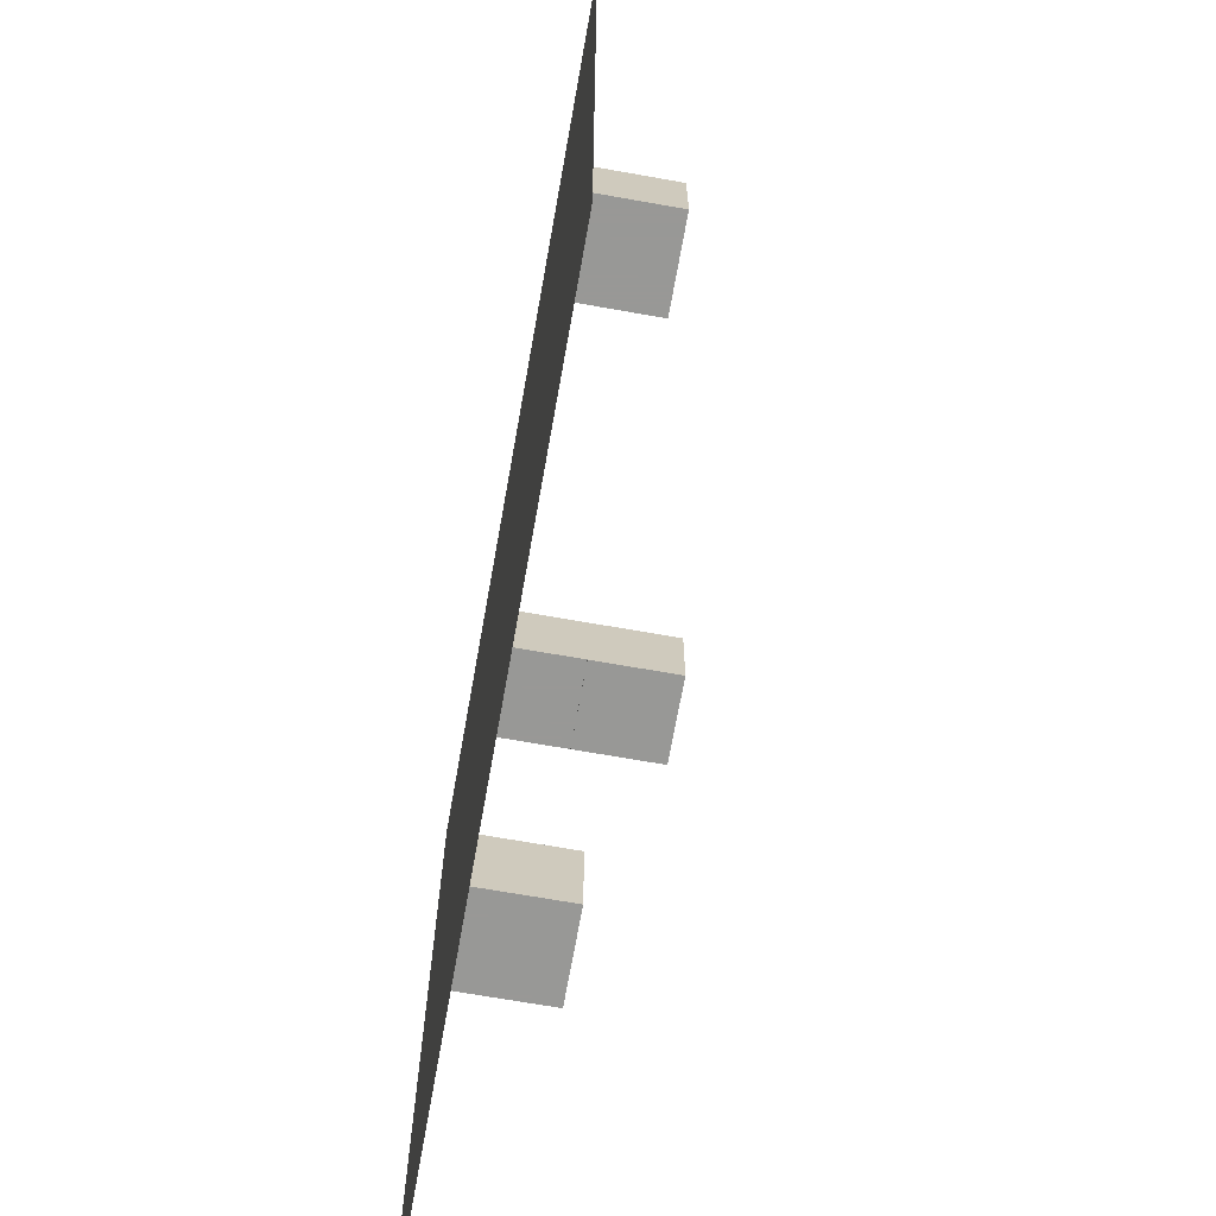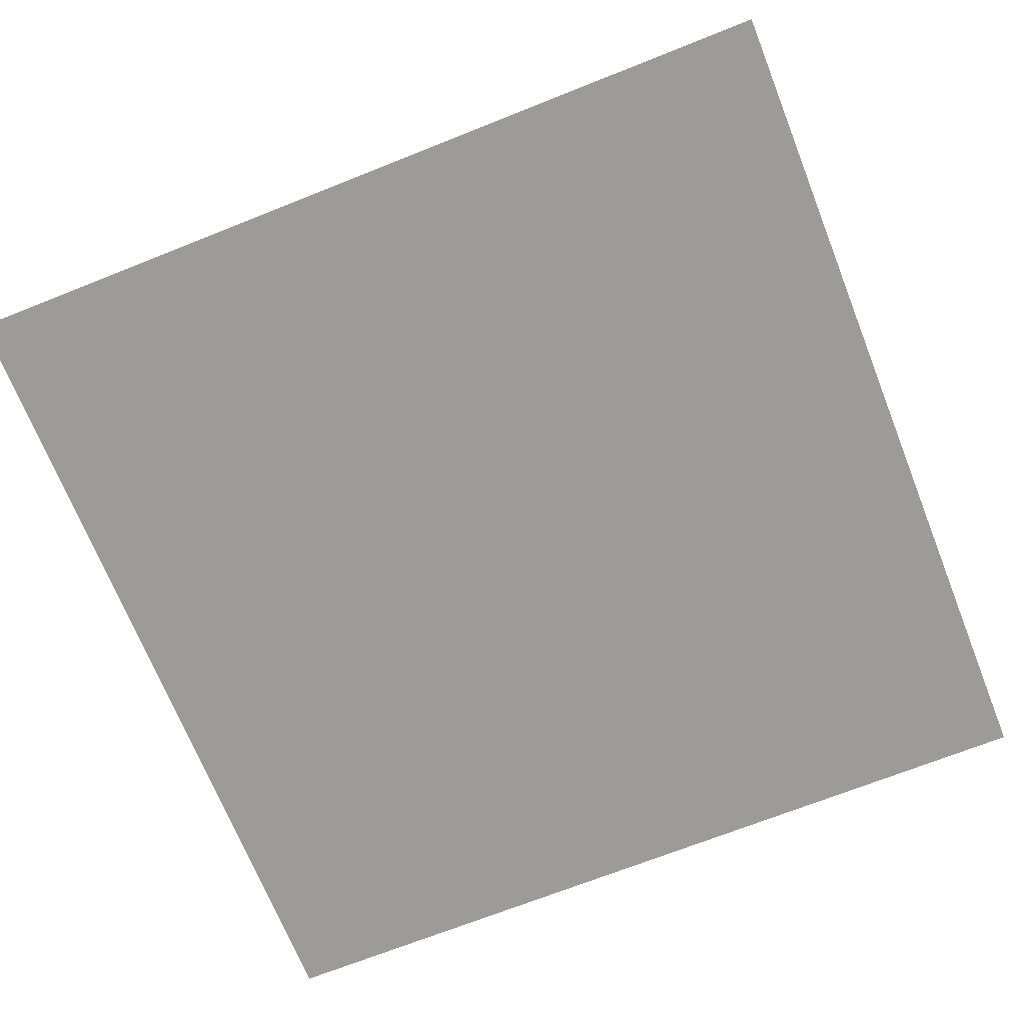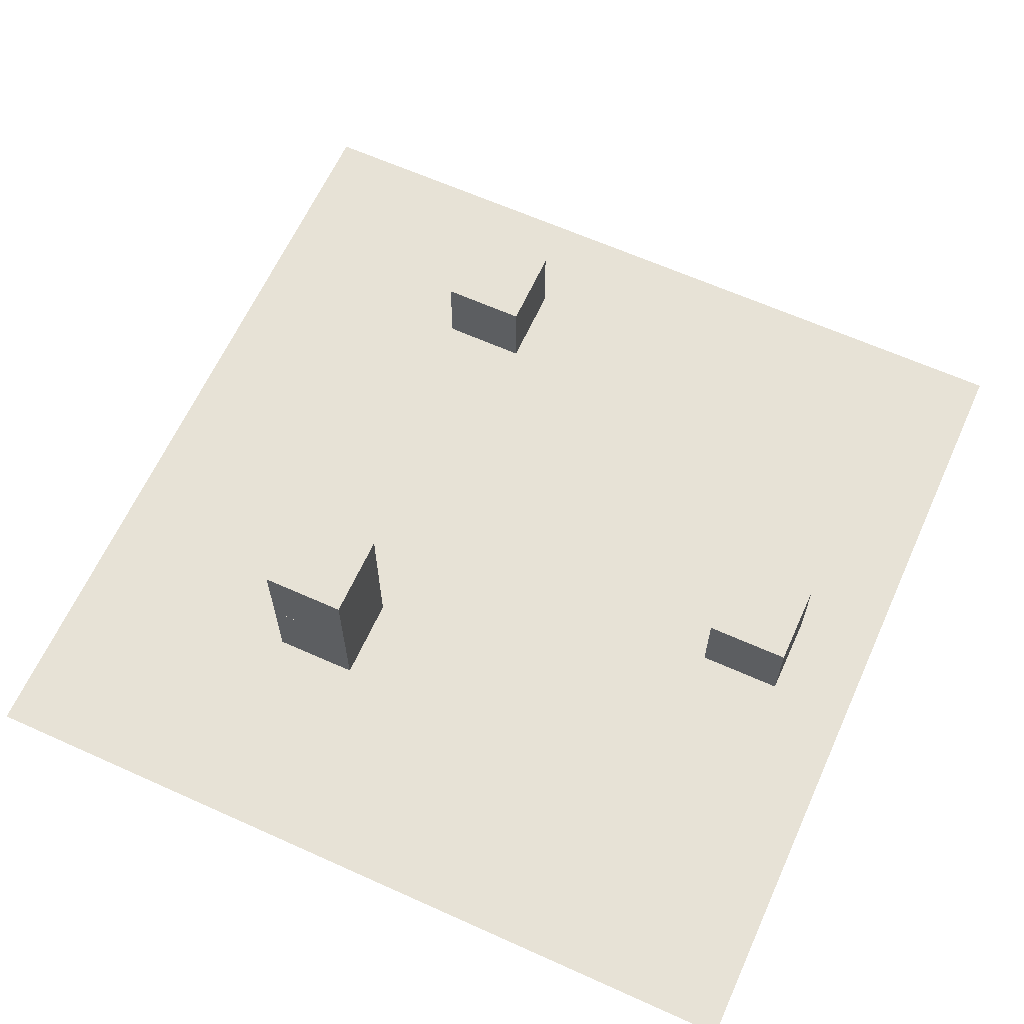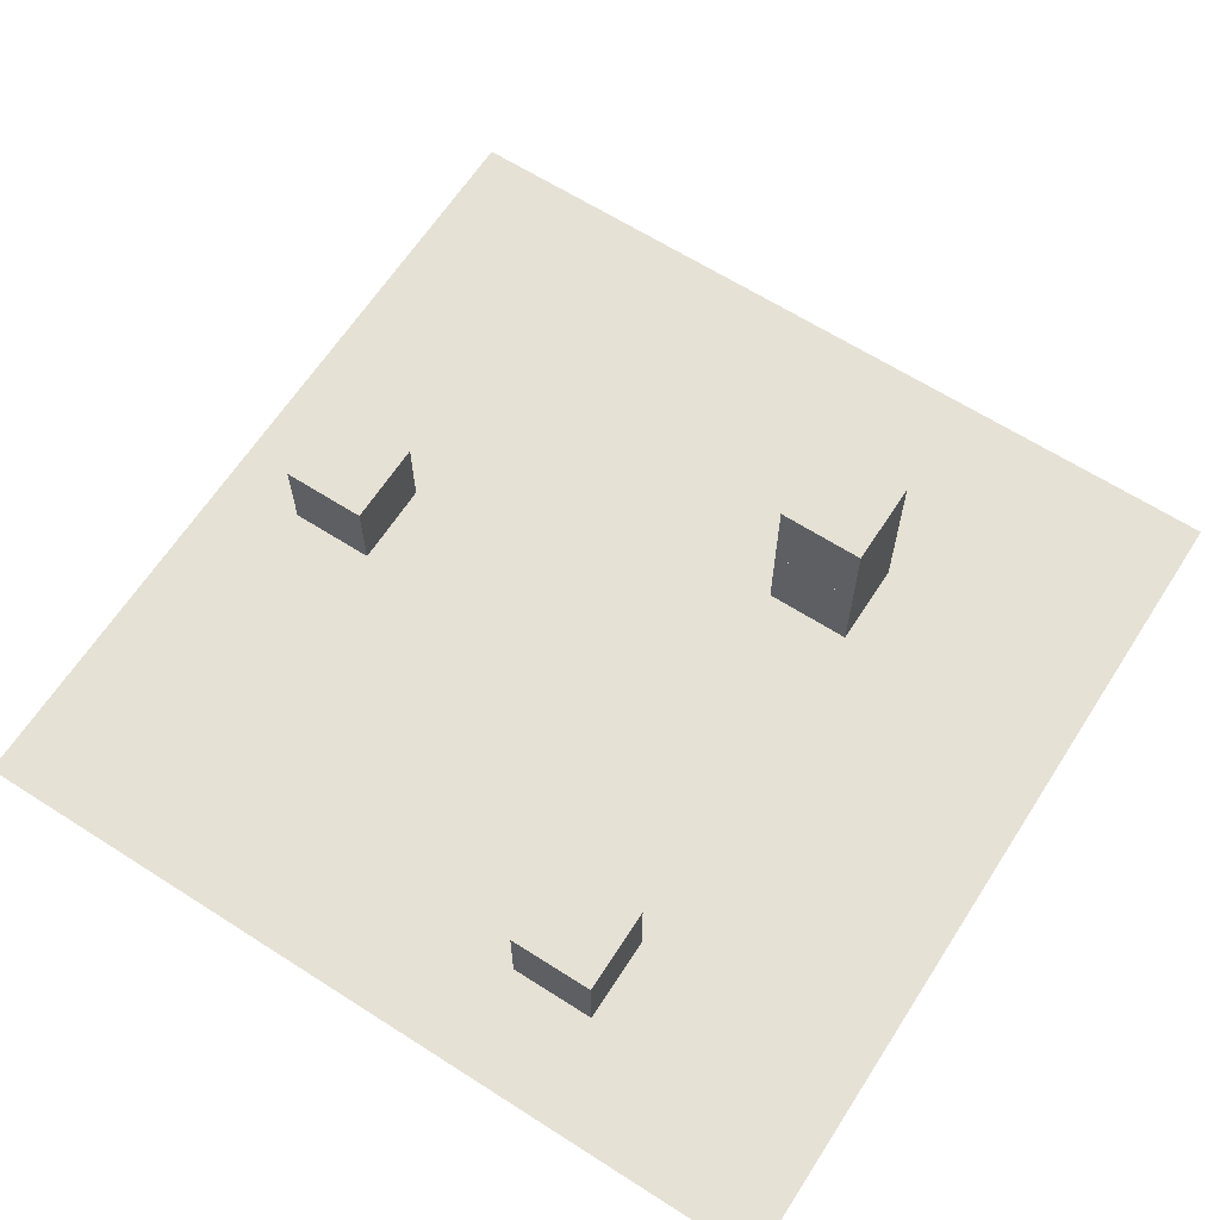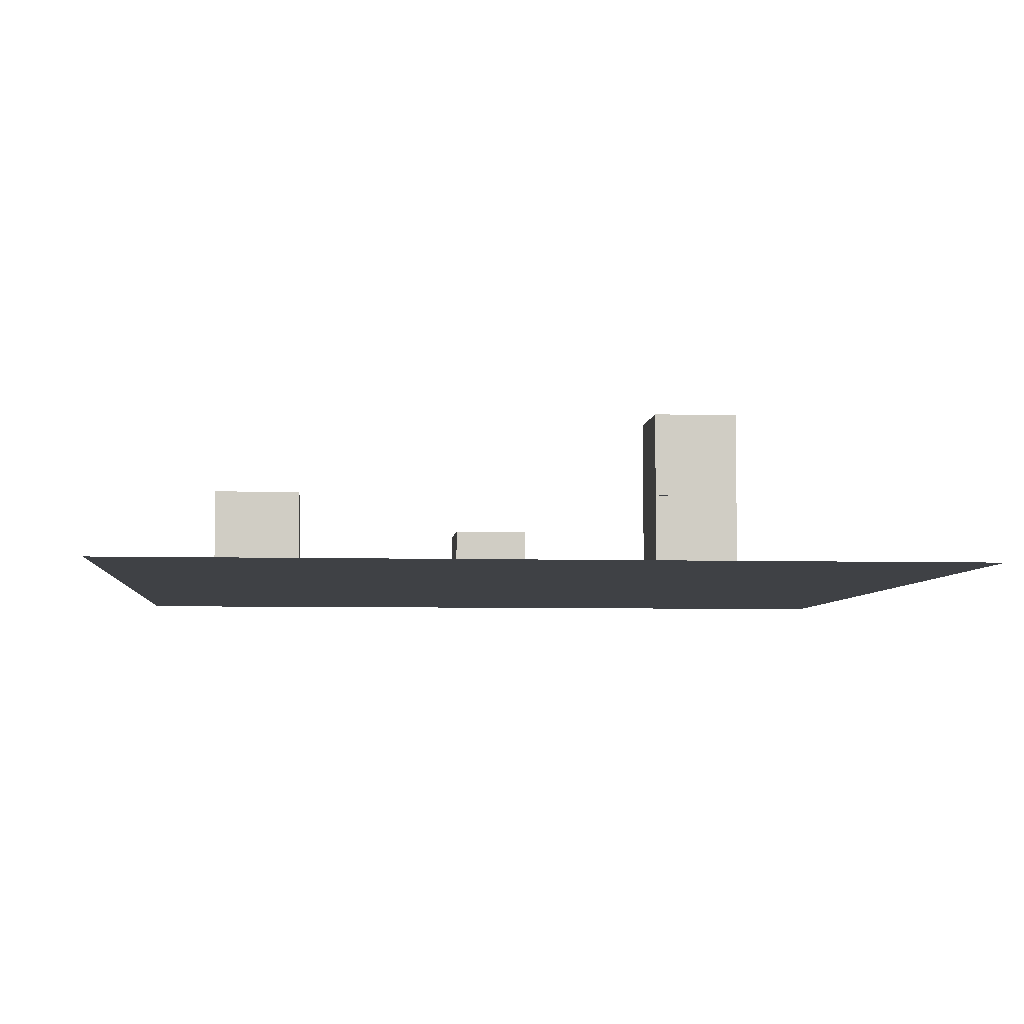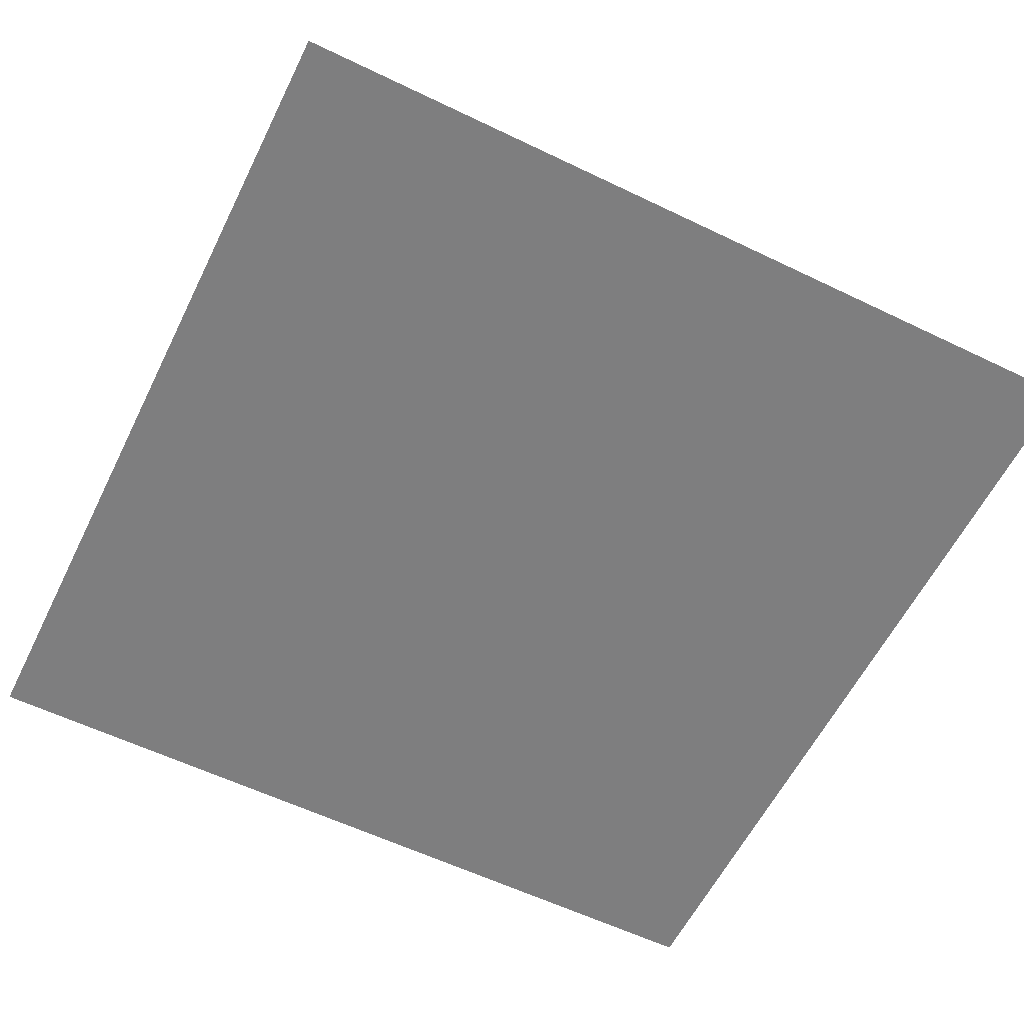
<metadata>
{"format":"obj","ext":"obj","renderer":"f3d","projection":"perspective","resolution":1024,"background":"white","views":[{"elev":-68.5,"azim":79.9,"up":"+Z"},{"elev":-69.9,"azim":21.7,"up":"+Y"},{"elev":63.7,"azim":24.4,"up":"+Y"},{"elev":64.3,"azim":-147.2,"up":"+Y"},{"elev":-5.6,"azim":-95.1,"up":"+Y"},{"elev":-59.4,"azim":-116.3,"up":"+Y"}]}
</metadata>
<code>
o Cube1_Cube.000
v -2.192 0.006315 2.567
v -2.192 0.006315 1.567
v -1.192 0.006315 1.567
v -1.192 0.006315 2.567
v -2.192 1.006 2.567
v -2.192 1.006 1.567
v -1.192 1.006 1.567
v -1.192 1.006 2.567
f 5 6 2 1
f 6 7 3 2
f 7 8 4 3
f 8 5 1 4
f 1 2 3 4
f 8 7 6 5
o Cube2_Cube.001
v -2.192 1.007 2.567
v -2.192 1.007 1.567
v -1.192 1.007 1.567
v -1.192 1.007 2.567
v -2.192 2.007 2.567
v -2.192 2.007 1.567
v -1.192 2.007 1.567
v -1.192 2.007 2.567
f 13 14 10 9
f 14 15 11 10
f 15 16 12 11
f 16 13 9 12
f 9 10 11 12
f 16 15 14 13
o Cube3_Cube.002
v -2.192 0.006315 -2.767
v -2.192 0.006315 -3.767
v -1.192 0.006315 -3.767
v -1.192 0.006315 -2.767
v -2.192 1.006 -2.767
v -2.192 1.006 -3.767
v -1.192 1.006 -3.767
v -1.192 1.006 -2.767
f 21 22 18 17
f 22 23 19 18
f 23 24 20 19
f 24 21 17 20
f 17 18 19 20
f 24 23 22 21
o Cube4_Cube.007
v 3.012 0.006315 0.4562
v 3.012 0.006315 -0.5437
v 4.012 0.006315 -0.5437
v 4.012 0.006315 0.4562
v 3.012 1.006 0.4562
v 3.012 1.006 -0.5437
v 4.012 1.006 -0.5437
v 4.012 1.006 0.4562
f 29 30 26 25
f 30 31 27 26
f 31 32 28 27
f 32 29 25 28
f 25 26 27 28
f 32 31 30 29
o Surface_Plane.017
v -5 0 5
v 5 0 5
v -5 0 -5
v 5 0 -5
f 33 34 36 35

</code>
